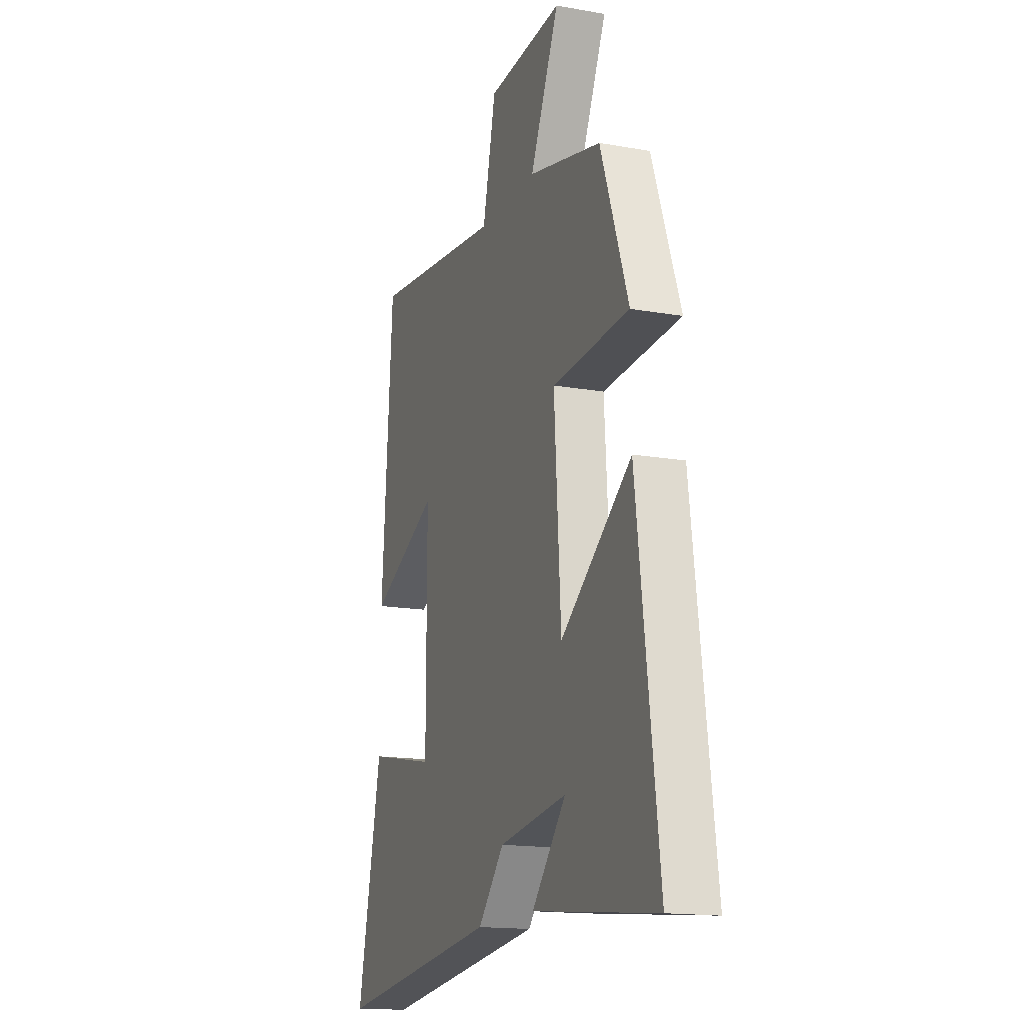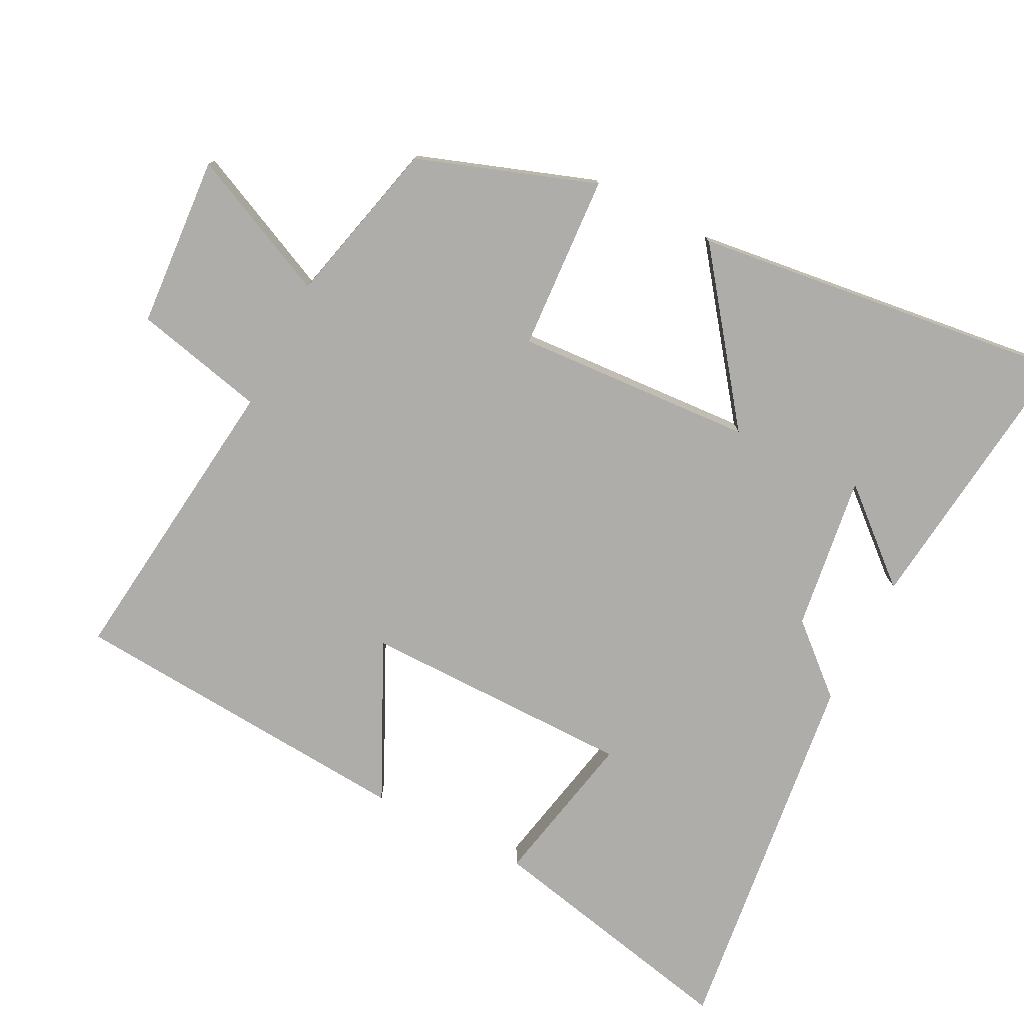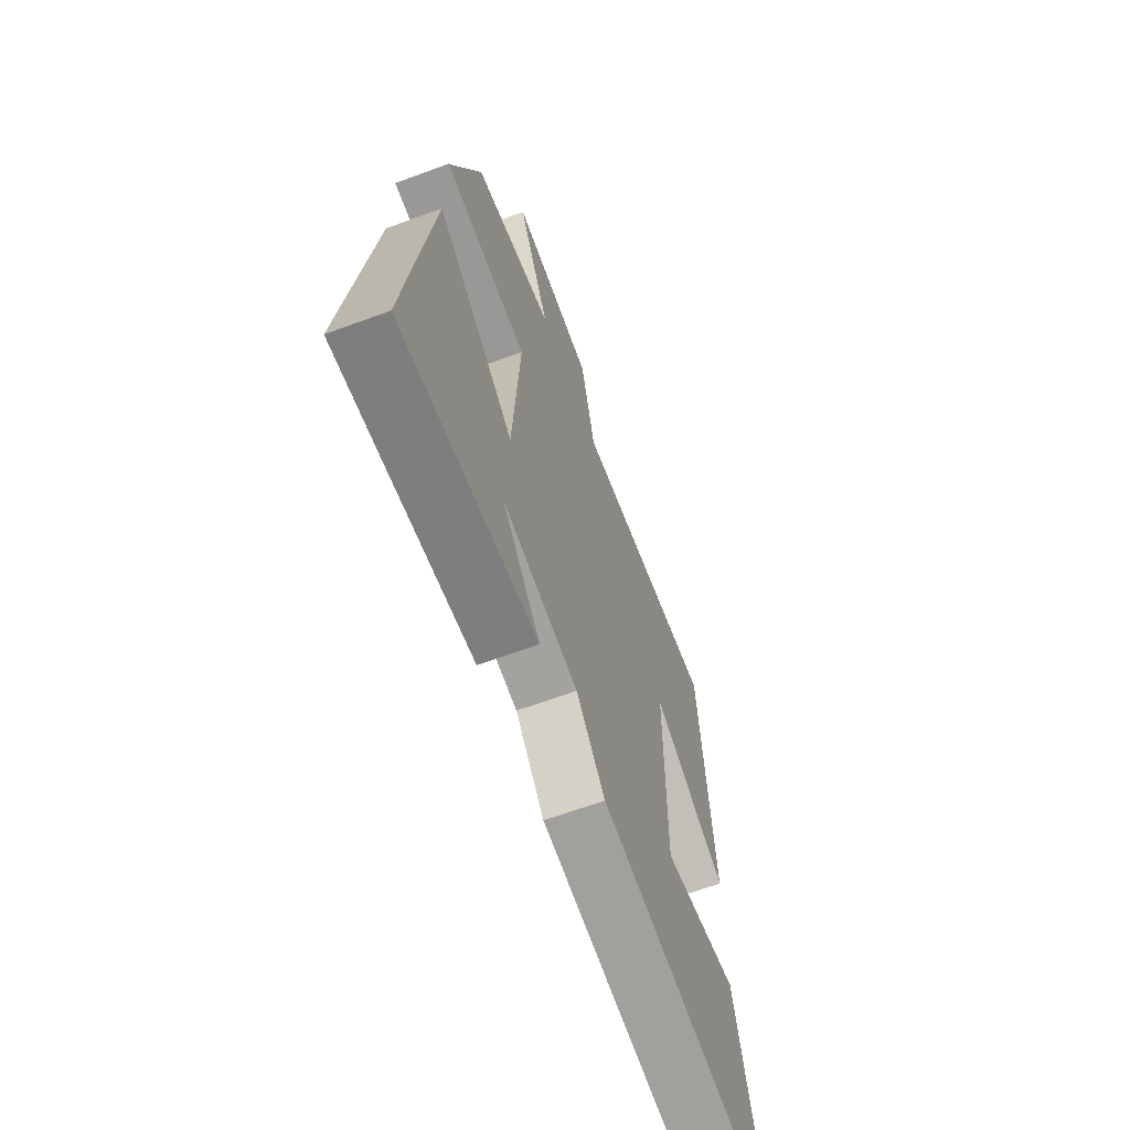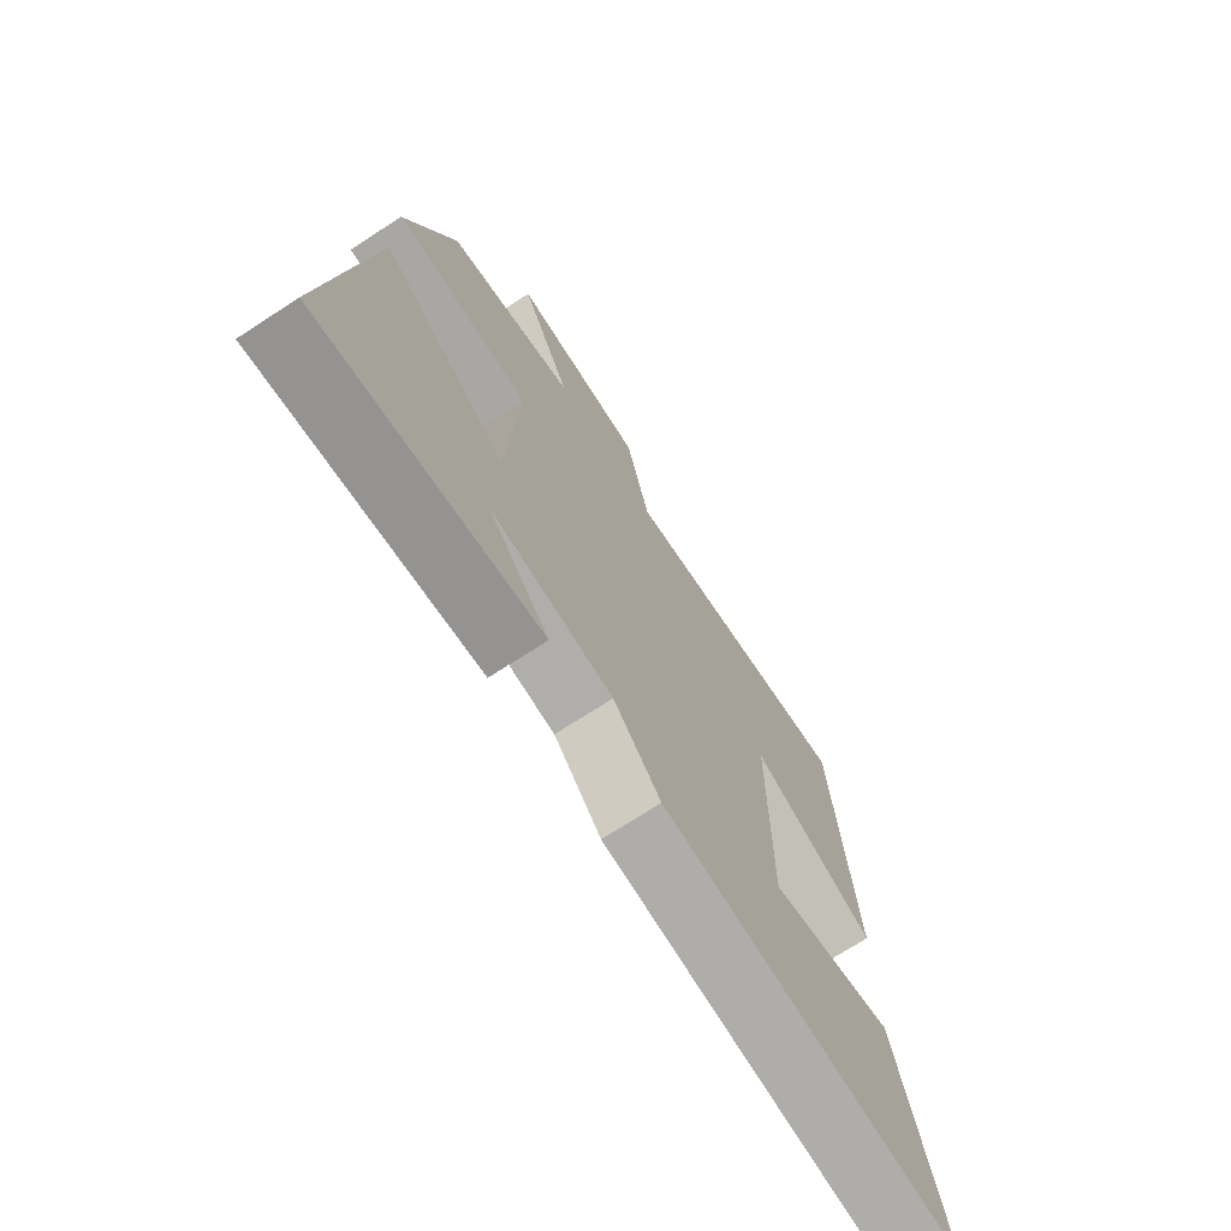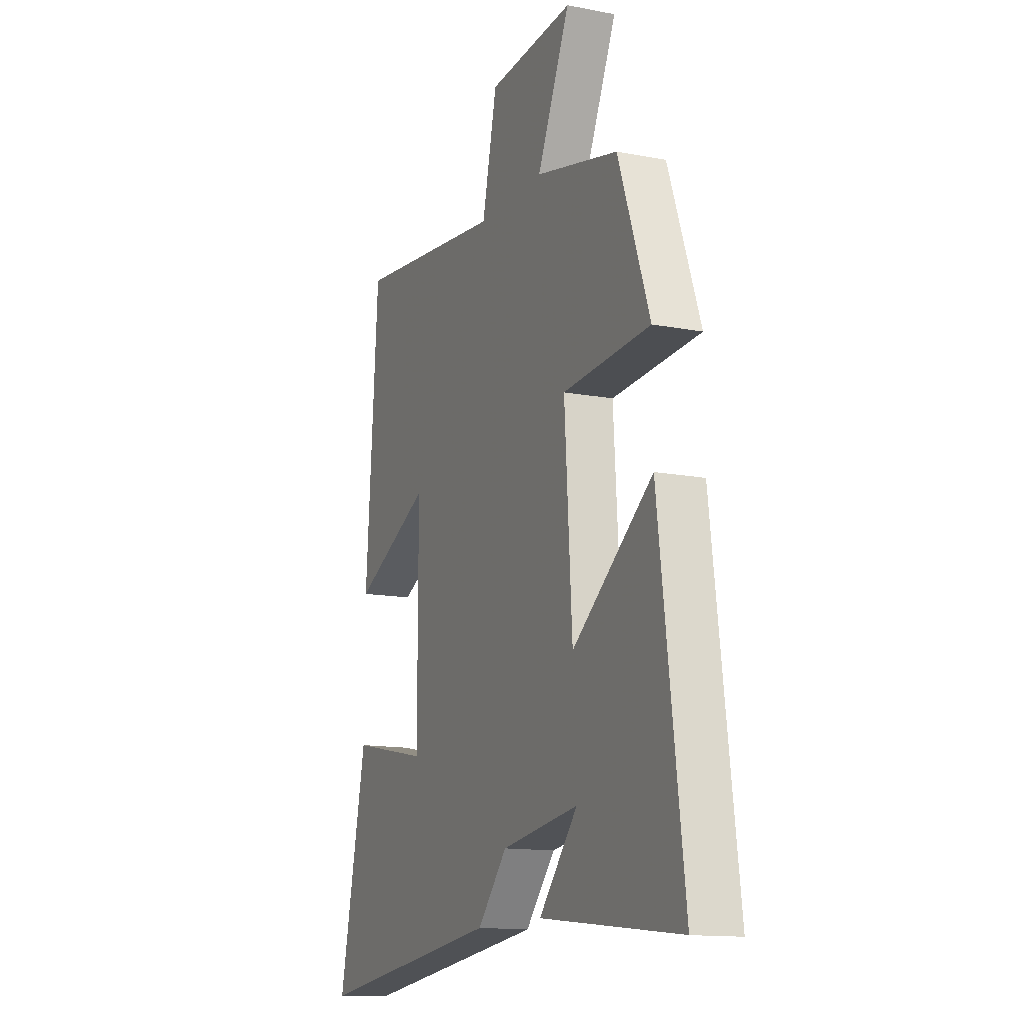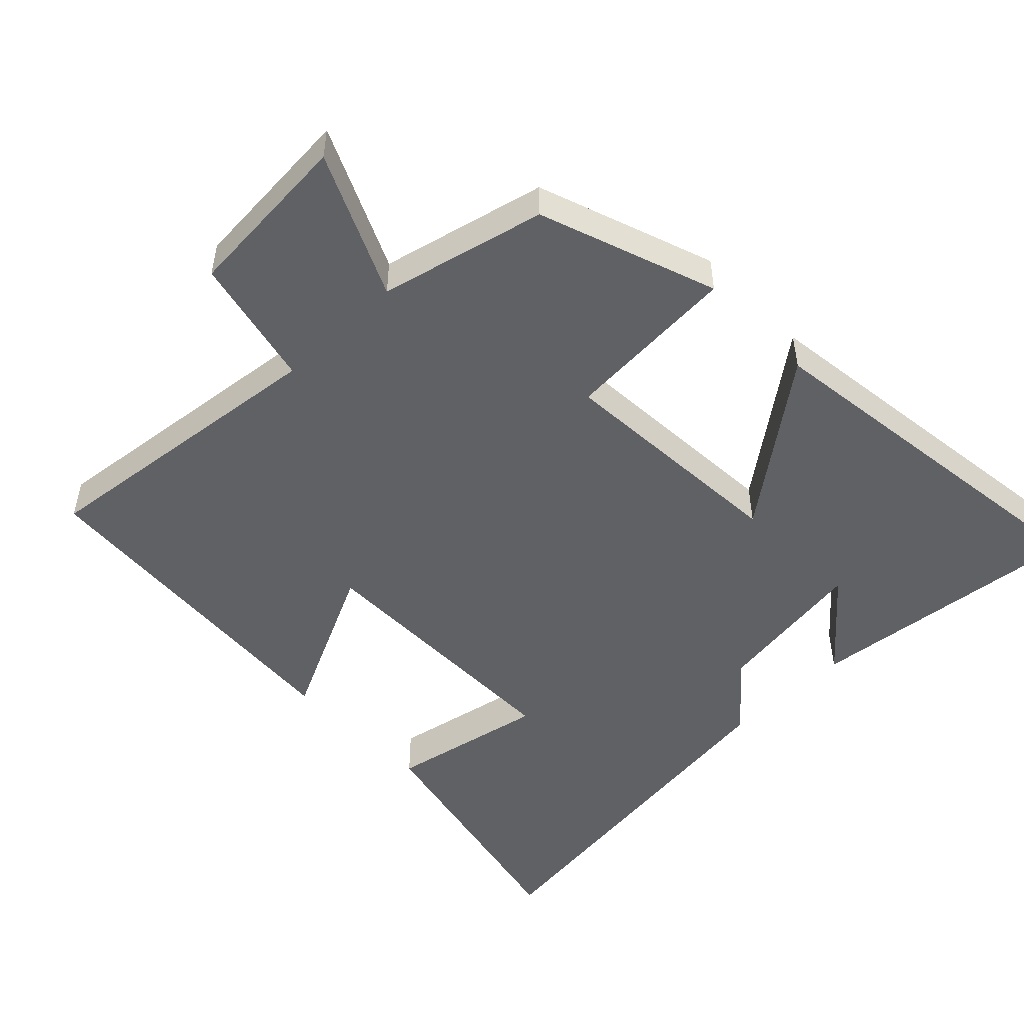
<metadata>
{"format":"obj","ext":"obj","renderer":"f3d","projection":"perspective","resolution":1024,"background":"white","views":[{"elev":-15.9,"azim":69.7,"up":"+Z"},{"elev":-77.2,"azim":62.8,"up":"+Y"},{"elev":-65.3,"azim":110.3,"up":"+Z"},{"elev":-71.9,"azim":123.0,"up":"+Z"},{"elev":-13.7,"azim":66.6,"up":"+Z"},{"elev":-50.1,"azim":44.1,"up":"+Y"}]}
</metadata>
<code>
v 0.57 0.07 -0.545
v 0.165 0.07 -0.5
v 0.277 0.07 -0.37
v 0.053 0.07 -0.402
v -0.033 0.07 -0.5
v -0.58 0.07 -0.569
v -0.5 0.07 -0.193
v -0.273 0.07 -0.239
v -0.273 0.07 0.155
v -0.5 0.07 0.045
v -0.464 0.07 0.55
v -0.027 0.07 0.5
v 0.016 0.07 0.69
v 0.264 0.07 0.708
v 0.169 0.07 0.5
v 0.409 0.07 0.443
v 0.5 0.07 0.186
v 0.246 0.07 0.17
v 0.268 0.07 -0.174
v 0.5 0.07 0.002
v 0.57 0 -0.545
v 0.165 0 -0.5
v 0.277 0 -0.37
v 0.053 0 -0.402
v -0.033 0 -0.5
v -0.58 0 -0.569
v -0.5 0 -0.193
v -0.273 0 -0.239
v -0.273 0 0.155
v -0.5 0 0.045
v -0.464 0 0.55
v -0.027 0 0.5
v 0.016 0 0.69
v 0.264 0 0.708
v 0.169 0 0.5
v 0.409 0 0.443
v 0.5 0 0.186
v 0.246 0 0.17
v 0.268 0 -0.174
v 0.5 0 0.002
f 19 20 1
f 15 16 17 18
f 15 18 19
f 12 13 14 15
f 12 15 19
f 9 10 11 12
f 8 9 12 19
f 6 7 8
f 5 6 8
f 4 5 8
f 3 4 8 19
f 1 2 3
f 1 3 19
f 21 40 39
f 38 37 36 35
f 39 38 35
f 35 34 33 32
f 39 35 32
f 32 31 30 29
f 39 32 29 28
f 28 27 26
f 28 26 25
f 28 25 24
f 39 28 24 23
f 23 22 21
f 39 23 21
f 1 21 22 2
f 2 22 23 3
f 3 23 24 4
f 4 24 25 5
f 5 25 26 6
f 6 26 27 7
f 7 27 28 8
f 8 28 29 9
f 9 29 30 10
f 10 30 31 11
f 11 31 32 12
f 12 32 33 13
f 13 33 34 14
f 14 34 35 15
f 15 35 36 16
f 16 36 37 17
f 17 37 38 18
f 18 38 39 19
f 19 39 40 20
f 20 40 21 1

</code>
